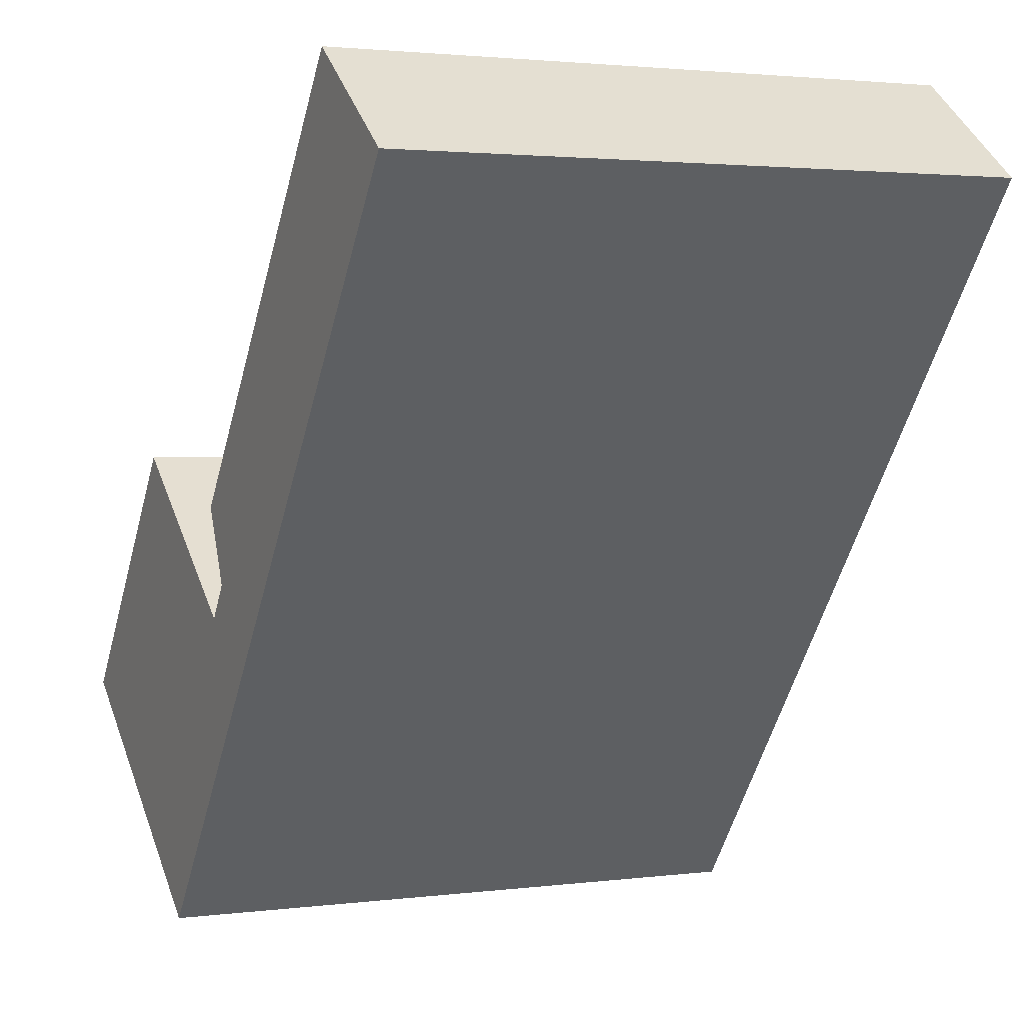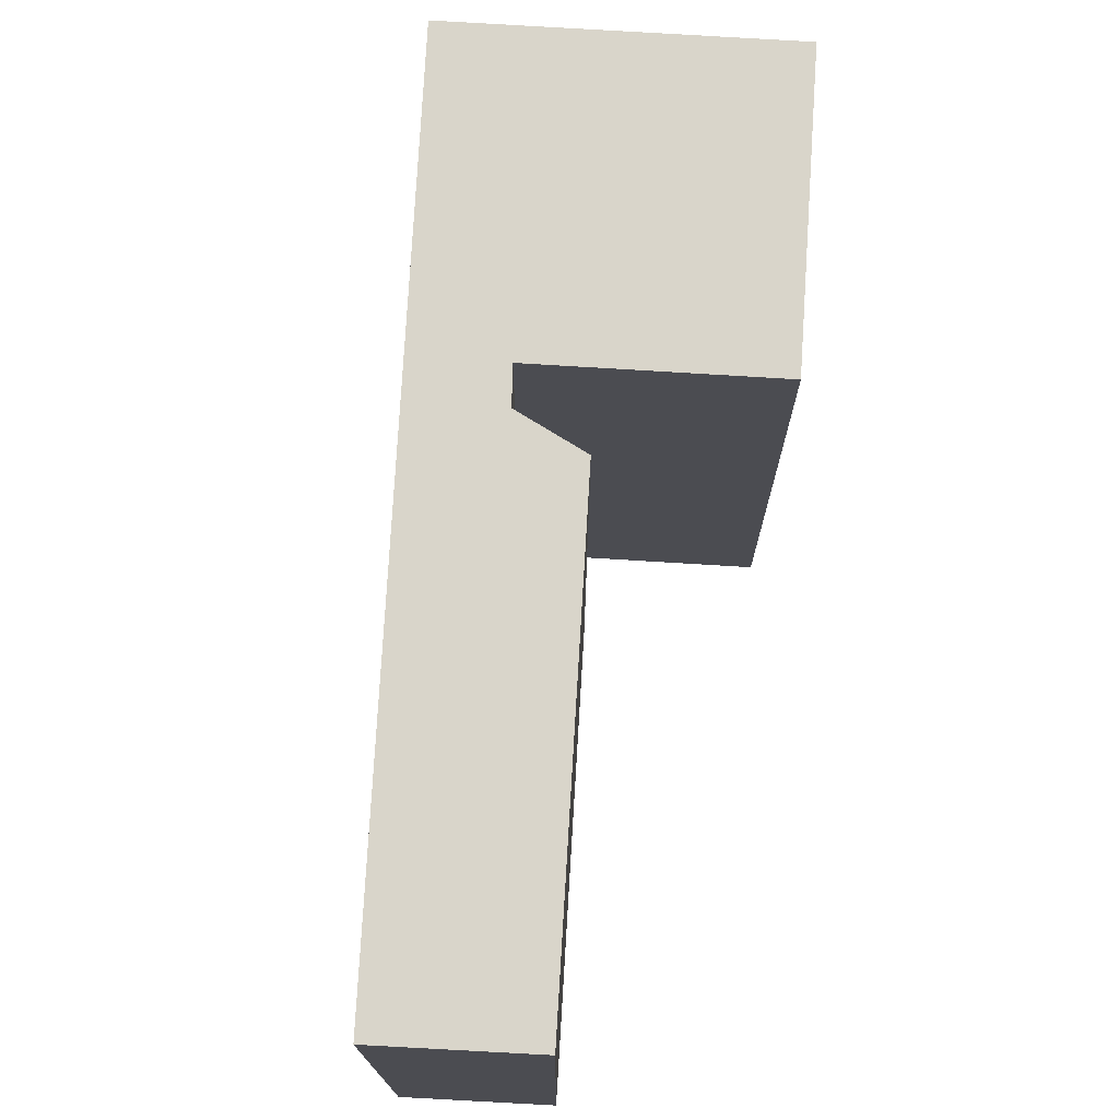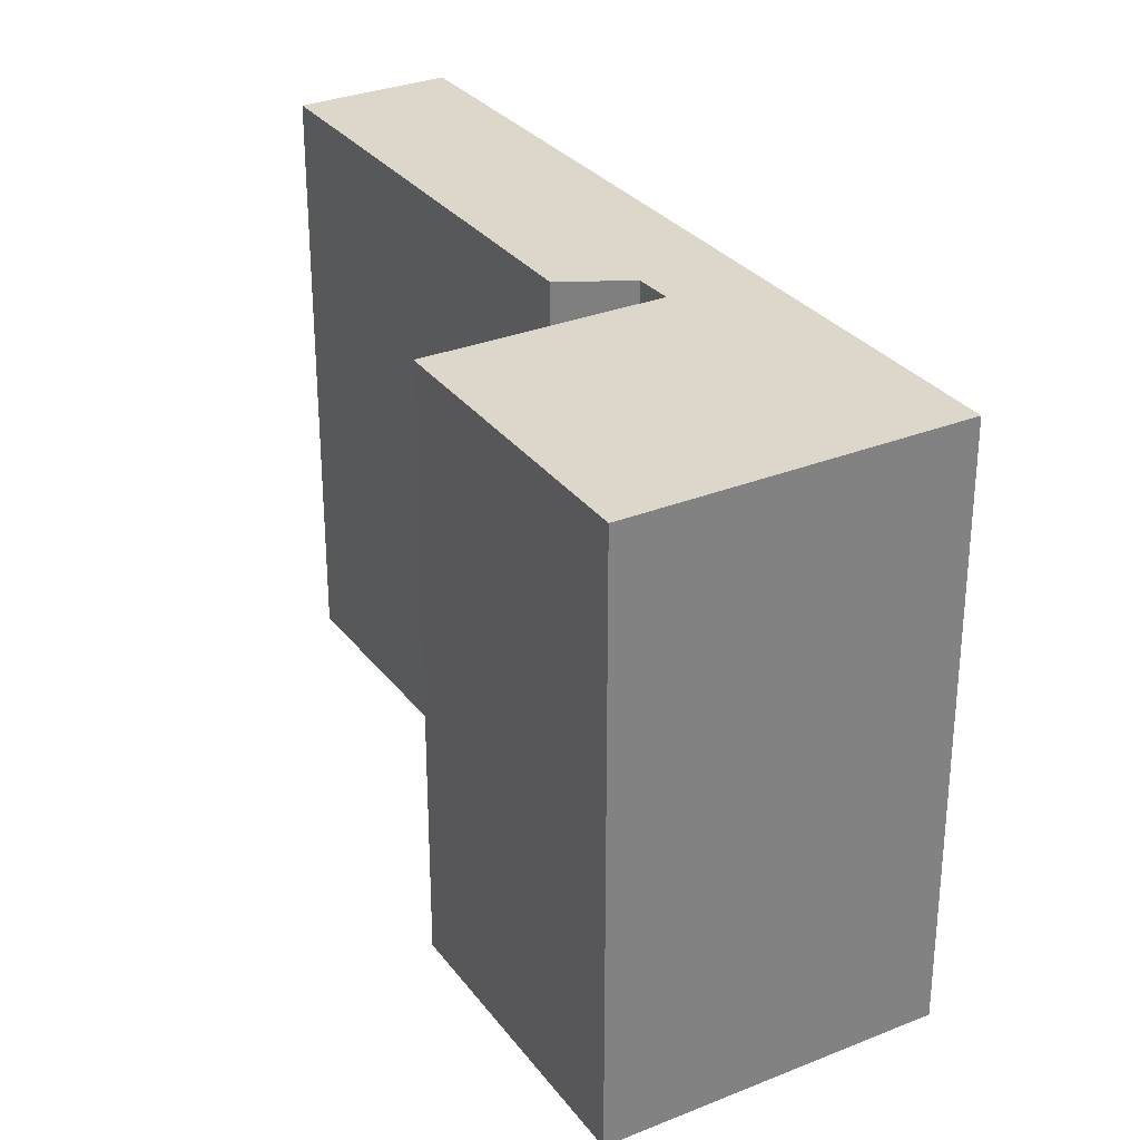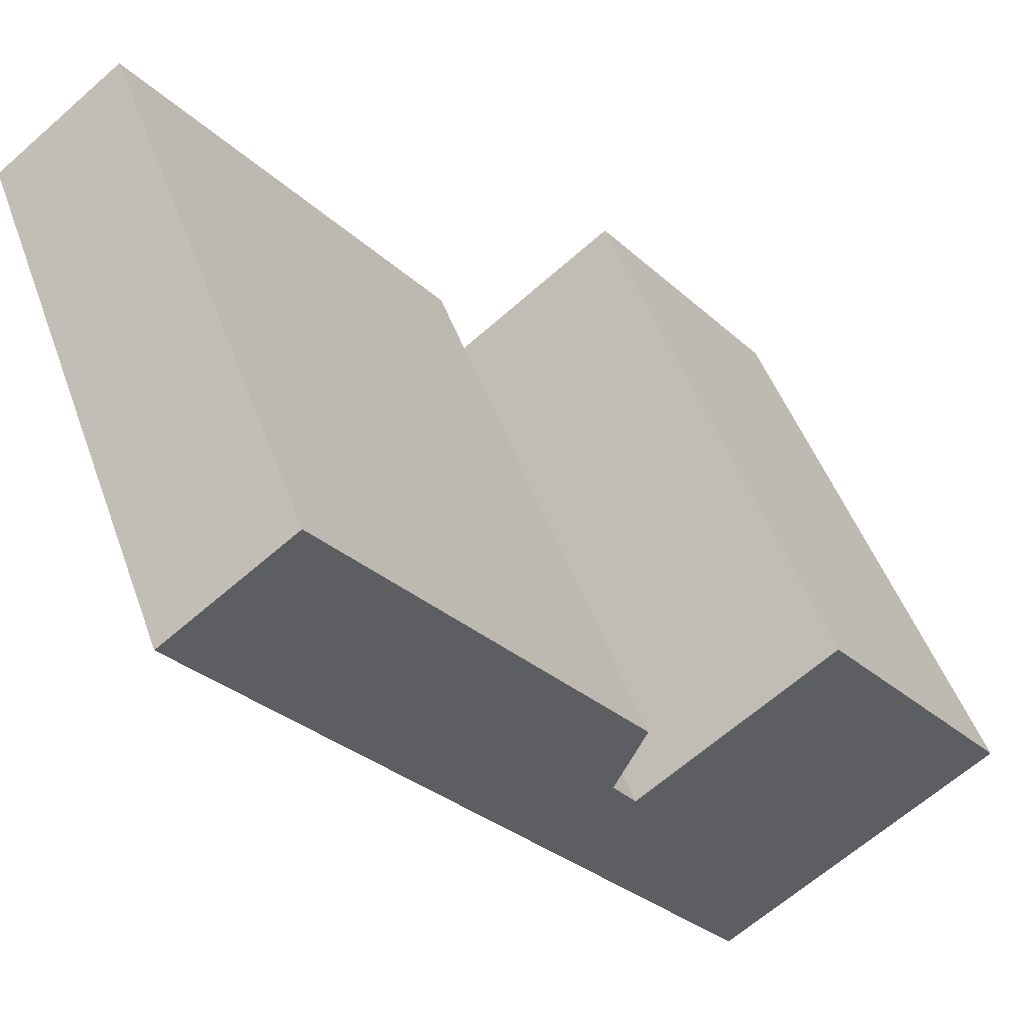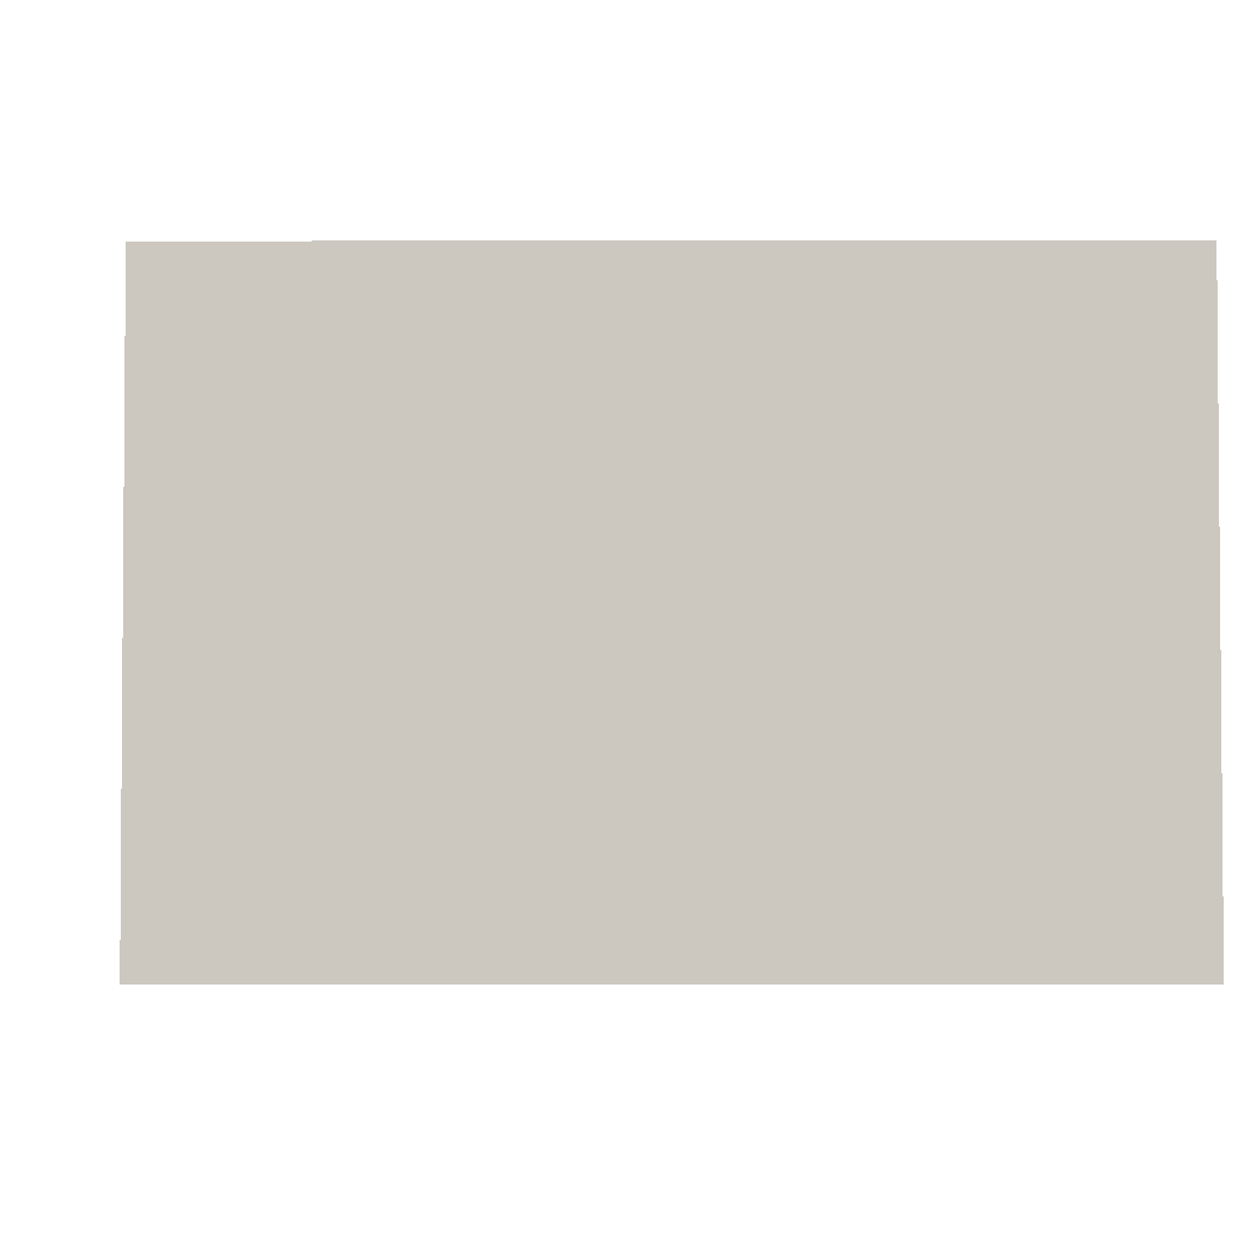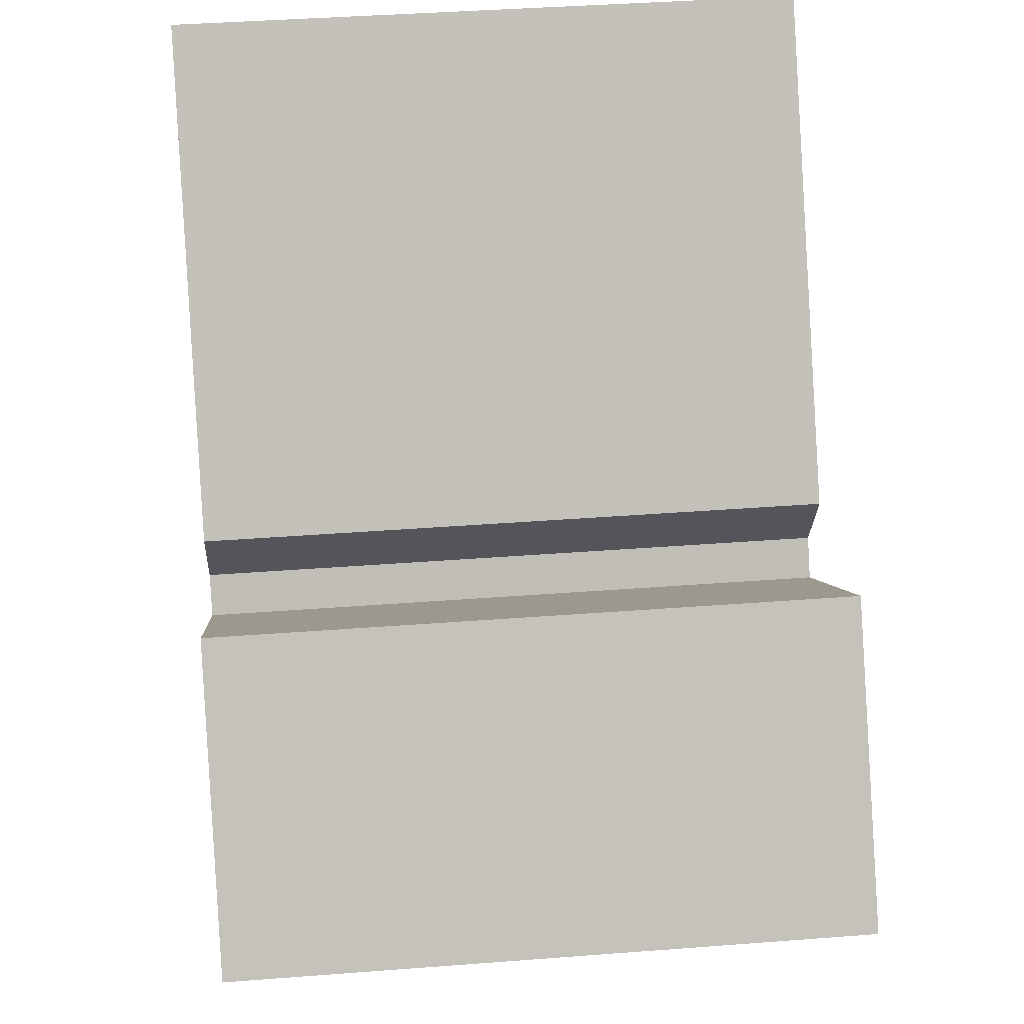
<metadata>
{"format":"obj","ext":"obj","renderer":"f3d","projection":"perspective","resolution":1024,"background":"white","views":[{"elev":2.3,"azim":-114.8,"up":"+Z"},{"elev":74.6,"azim":-34.1,"up":"+Y"},{"elev":30.4,"azim":112.1,"up":"+Y"},{"elev":48.3,"azim":-19.3,"up":"+Z"},{"elev":-2.7,"azim":-126.9,"up":"+Y"},{"elev":40.3,"azim":84.6,"up":"+Z"}]}
</metadata>
<code>
v  0 0 0
v  21.69 1.753e-15 -28.62
v  5.133 -2.382e-16 3.889
v  16.06 9.138e-16 -14.92
v  17.35 7.362e-16 -12.02
v  17.01 9.953e-16 -16.25
v  20.38 8.36e-16 -13.65
v  22.37 7.419e-16 -12.12
v  24.81 6.271e-16 -10.24
v  28.07 1.452e-15 -23.71
v  30.01 1.36e-15 -22.21
v  32.6 1.238e-15 -20.21
v  0.0005211 24.38 -0.0007716
v  5.133 24.38 3.889
v  21.69 24.38 -28.62
v  16.07 24.38 -14.92
v  17.35 24.38 -12.02
v  17.01 24.38 -16.25
v  20.38 24.38 -13.65
v  22.37 24.38 -12.12
v  24.81 24.38 -10.24
v  28.07 24.38 -23.71
v  30.01 24.38 -22.21
v  32.61 24.38 -20.22
g defaultobject
f 1 2 3
f 4 3 2
f 5 3 4
f 6 4 2
f 7 6 2
f 8 7 2
f 9 8 2
f 10 9 2
f 11 9 10
f 12 9 11
f 13 14 15
f 16 15 14
f 17 16 14
f 18 15 16
f 19 15 18
f 20 15 19
f 21 15 20
f 22 15 21
f 23 22 21
f 24 23 21
f 14 1 3
f 1 14 13
f 14 5 17
f 5 14 3
f 17 4 16
f 4 17 5
f 16 6 18
f 6 16 4
f 19 6 7
f 6 19 18
f 20 7 8
f 7 20 19
f 21 8 9
f 8 21 20
f 21 12 24
f 12 21 9
f 24 11 23
f 11 24 12
f 23 10 22
f 10 23 11
f 22 2 15
f 2 22 10
f 13 2 1
f 2 13 15

</code>
